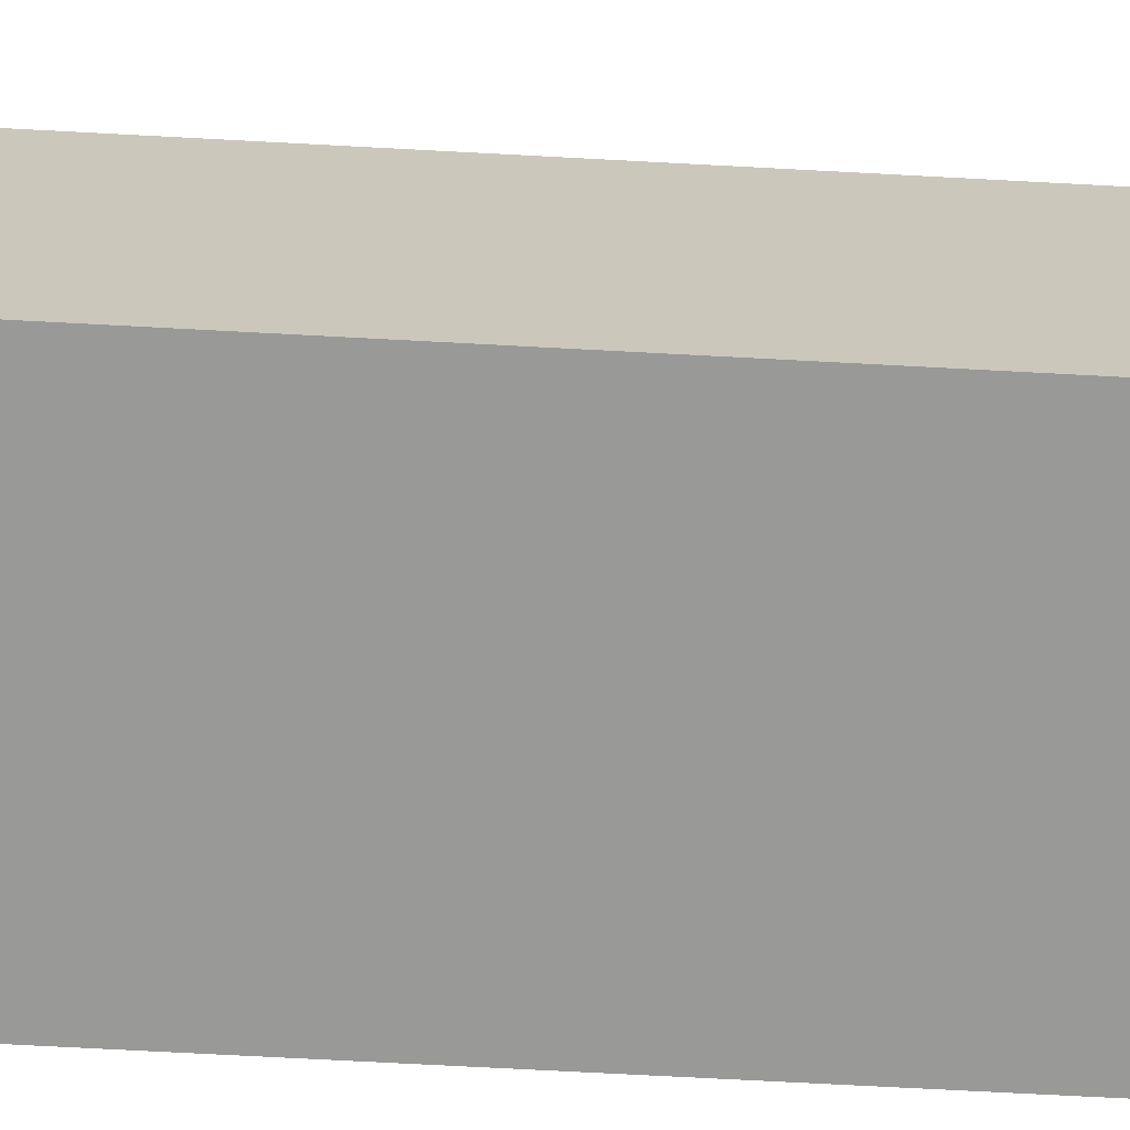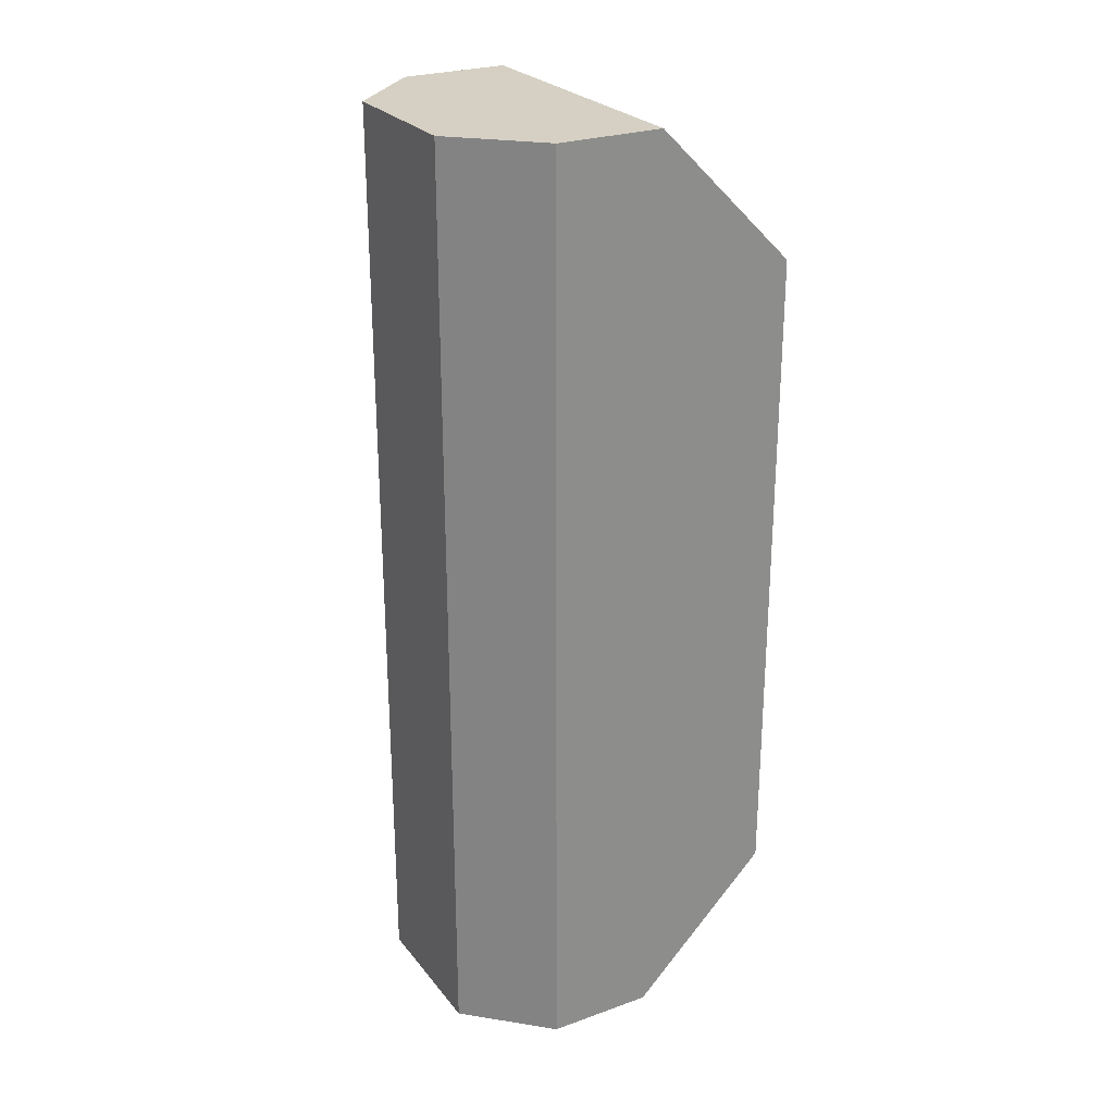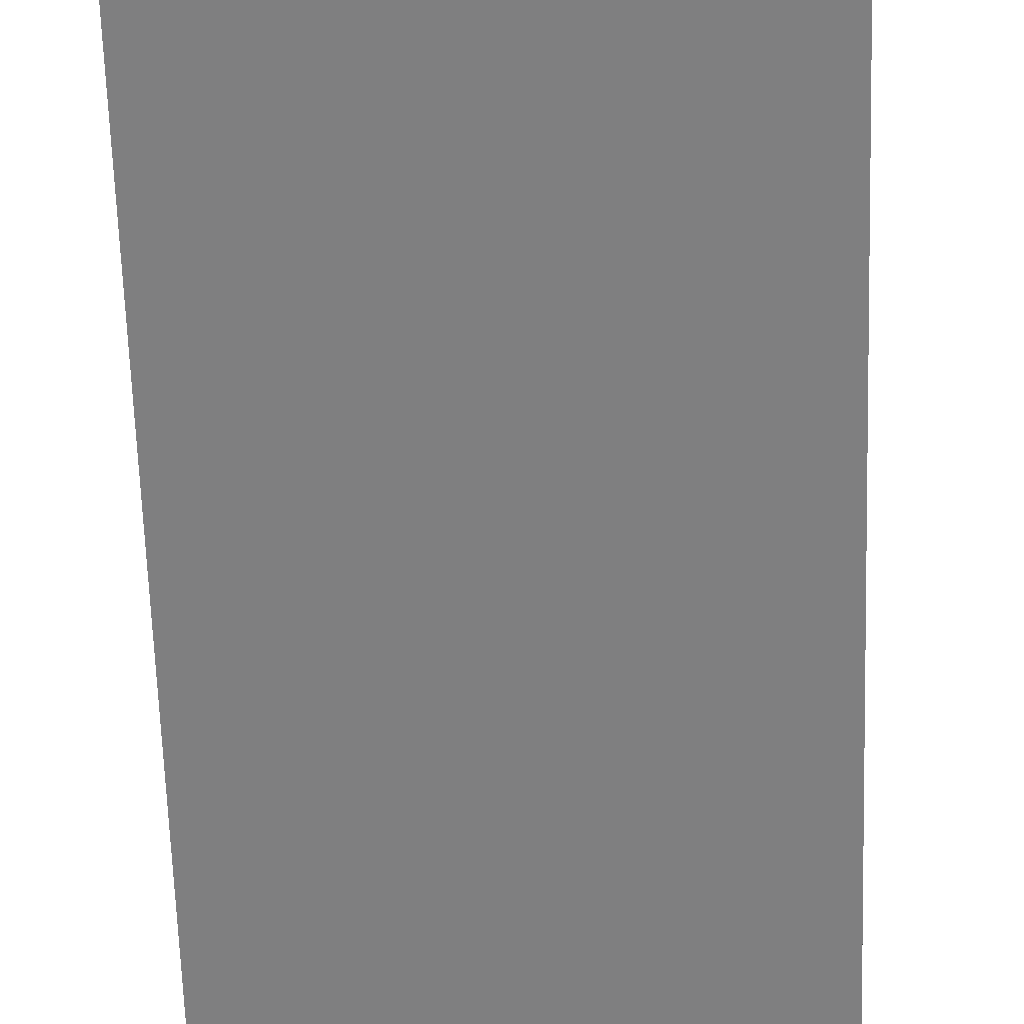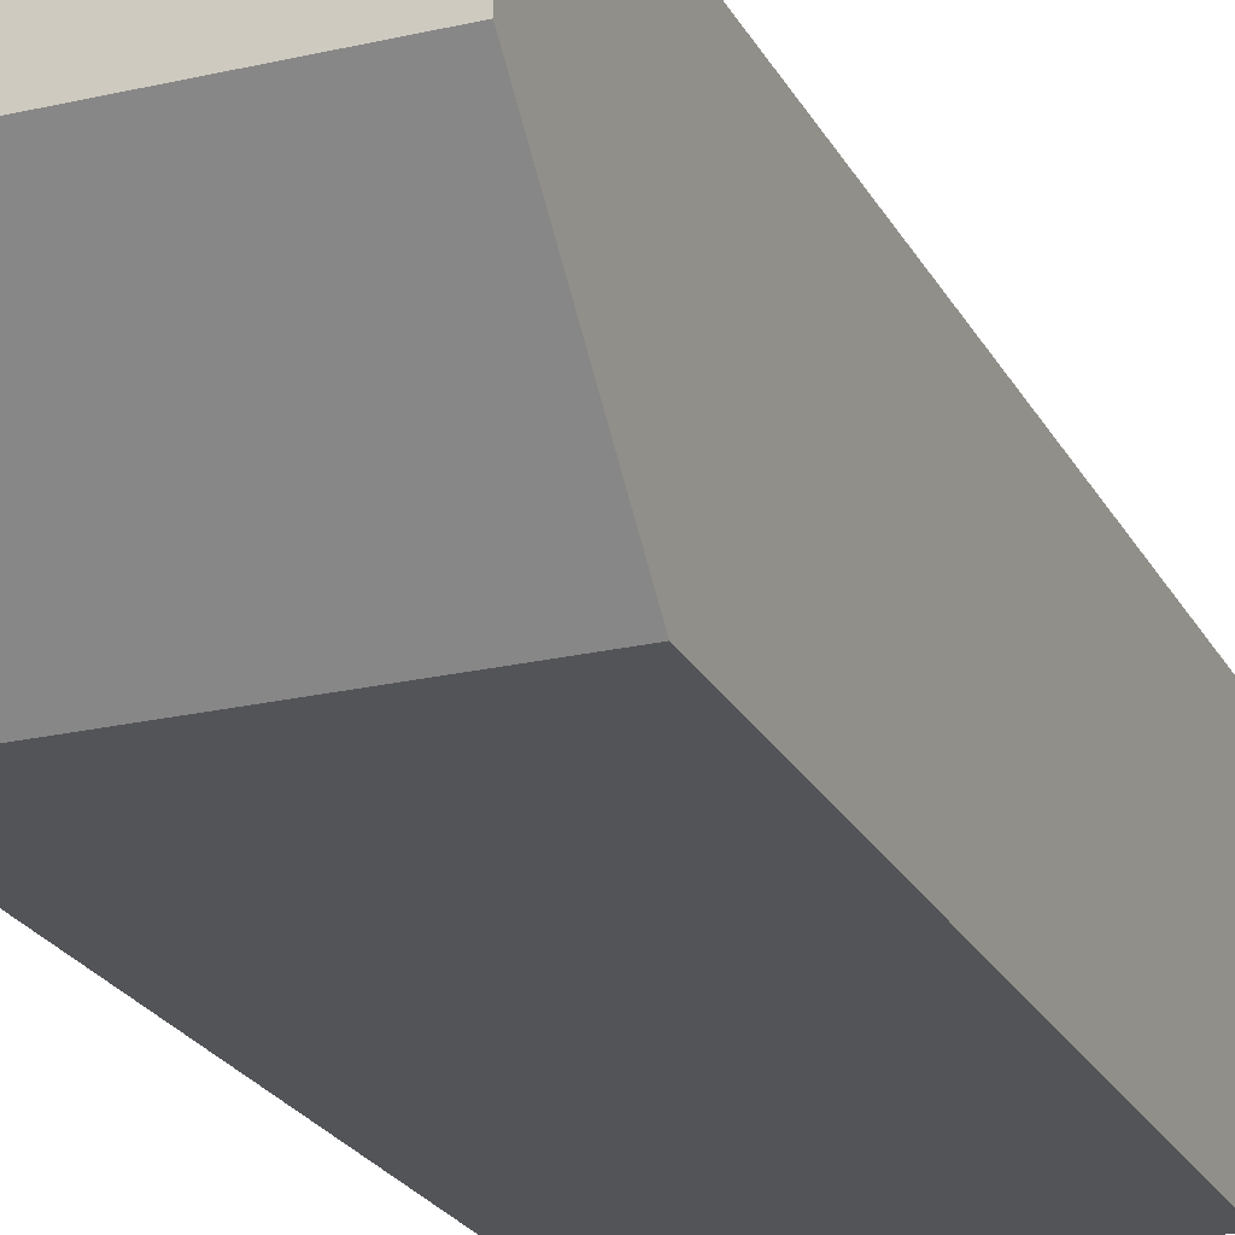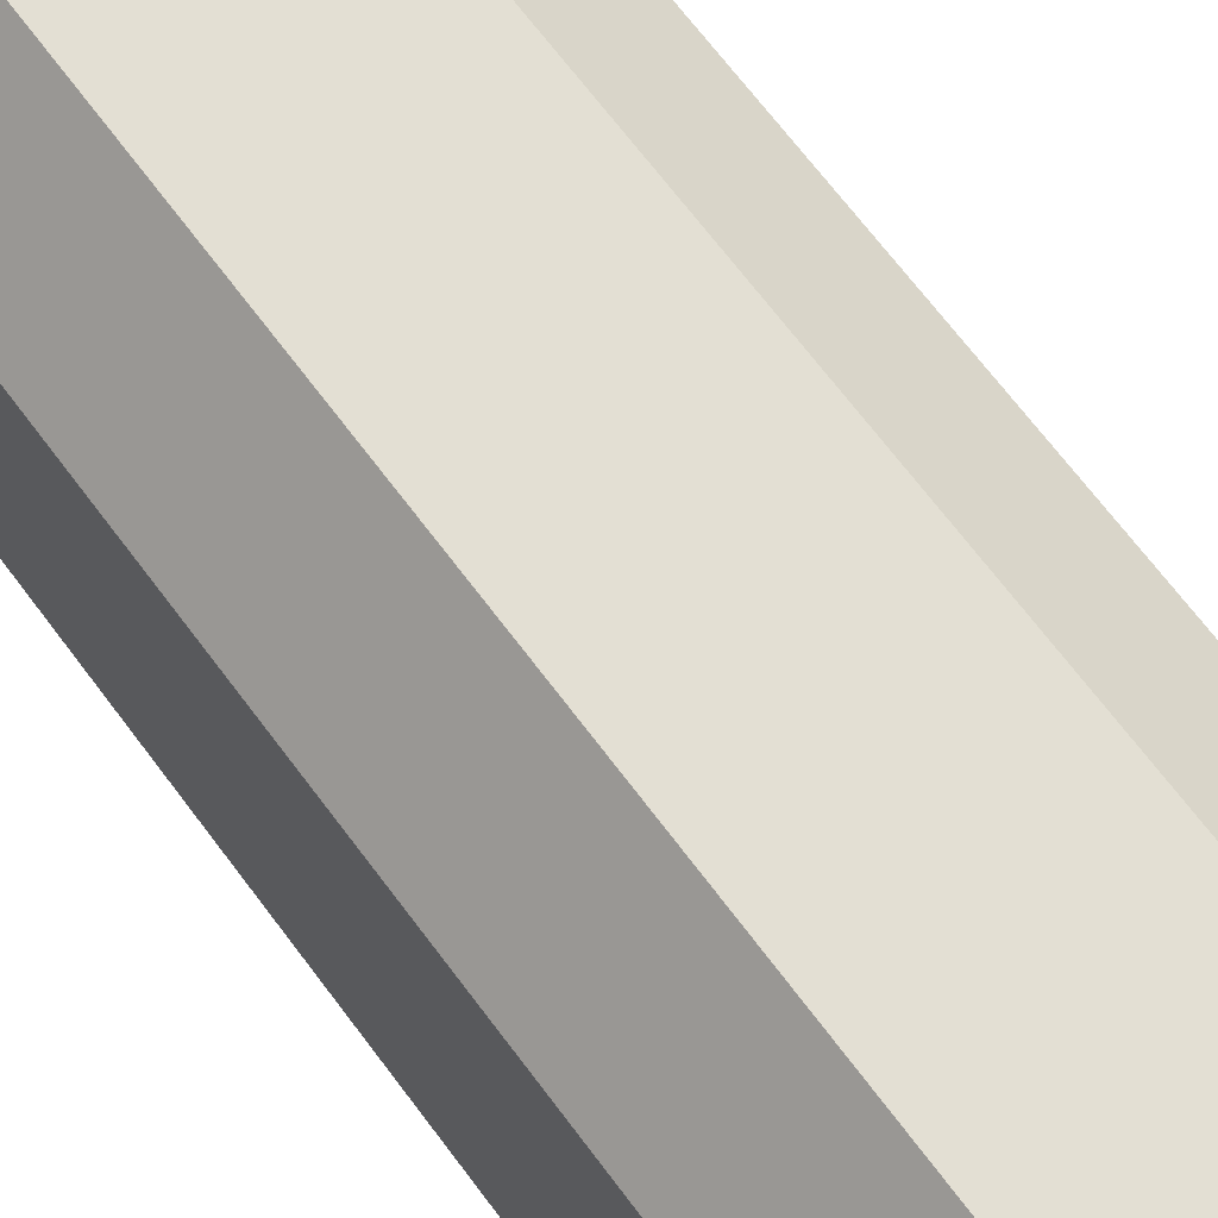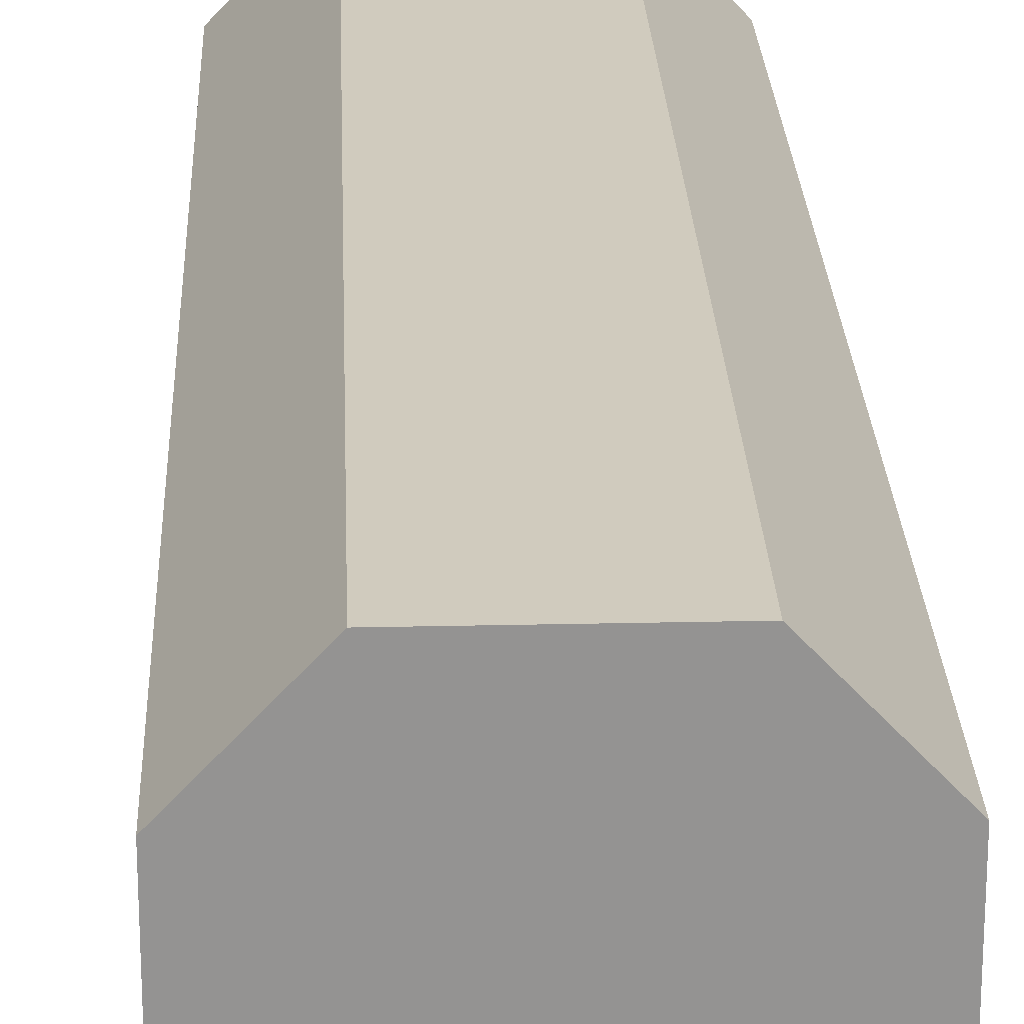
<metadata>
{"format":"obj","ext":"obj","renderer":"f3d","projection":"perspective","resolution":1024,"background":"white","views":[{"elev":-68.8,"azim":-93.1,"up":"+Y"},{"elev":26.0,"azim":-119.5,"up":"+Z"},{"elev":-59.7,"azim":-178.2,"up":"+Y"},{"elev":-23.1,"azim":21.6,"up":"+Y"},{"elev":66.9,"azim":143.5,"up":"+Y"},{"elev":23.4,"azim":-2.2,"up":"+Y"}]}
</metadata>
<code>
g pCube8
v -0.2286 -0.2253 -0.131
v -0.2286 -0.2253 0.8926
v 0.2286 -0.2253 0.8926
v 0.2286 -0.2253 -0.131
v 0.1143 0.276 1.108
v 0.2286 0.1557 1.108
v 0.2286 -0.009451 1.108
v -0.2286 -0.009451 1.108
v -0.1143 0.276 1.108
v -0.2286 0.1557 1.108
v -0.1143 0.276 -0.3468
v 0.1143 0.276 -0.3468
v 0.1143 0.276 1.108
v -0.1143 0.276 1.108
v 0.2286 -0.009451 -0.3468
v 0.2286 -0.2253 -0.131
v 0.2286 -0.2253 0.8926
v 0.2286 -0.009451 1.108
v 0.2286 0.1557 -0.3468
v 0.2286 0.1557 1.108
v -0.2286 -0.009451 1.108
v -0.2286 -0.2253 0.8926
v -0.2286 -0.2253 -0.131
v -0.2286 -0.009451 -0.3468
v -0.2286 0.1557 1.108
v -0.2286 0.1557 -0.3468
v -0.2286 -0.009451 -0.3468
v 0.2286 -0.009451 -0.3468
v 0.2286 0.1557 -0.3468
v 0.1143 0.276 -0.3468
v -0.1143 0.276 -0.3468
v -0.2286 0.1557 -0.3468
v -0.1143 0.276 -0.3468
v -0.1143 0.276 1.108
v -0.2286 0.1557 1.108
v -0.2286 0.1557 -0.3468
v 0.2286 0.1557 -0.3468
v 0.2286 0.1557 1.108
v 0.1143 0.276 1.108
v 0.1143 0.276 -0.3468
v -0.2286 -0.2253 -0.131
v 0.2286 -0.2253 -0.131
v 0.2286 -0.009451 -0.3468
v -0.2286 -0.009451 -0.3468
v -0.2286 -0.009451 1.108
v 0.2286 -0.009451 1.108
v 0.2286 -0.2253 0.8926
v -0.2286 -0.2253 0.8926
g pCube8_0
f 3 2 1
f 4 3 1
f 7 6 5
f 5 8 7
f 5 9 8
f 9 10 8
f 13 12 11
f 14 13 11
f 17 16 15
f 15 18 17
f 15 19 18
f 19 20 18
f 23 22 21
f 21 24 23
f 21 25 24
f 25 26 24
f 29 28 27
f 27 30 29
f 27 31 30
f 27 32 31
f 35 34 33
f 36 35 33
f 39 38 37
f 40 39 37
f 43 42 41
f 44 43 41
f 47 46 45
f 48 47 45

</code>
